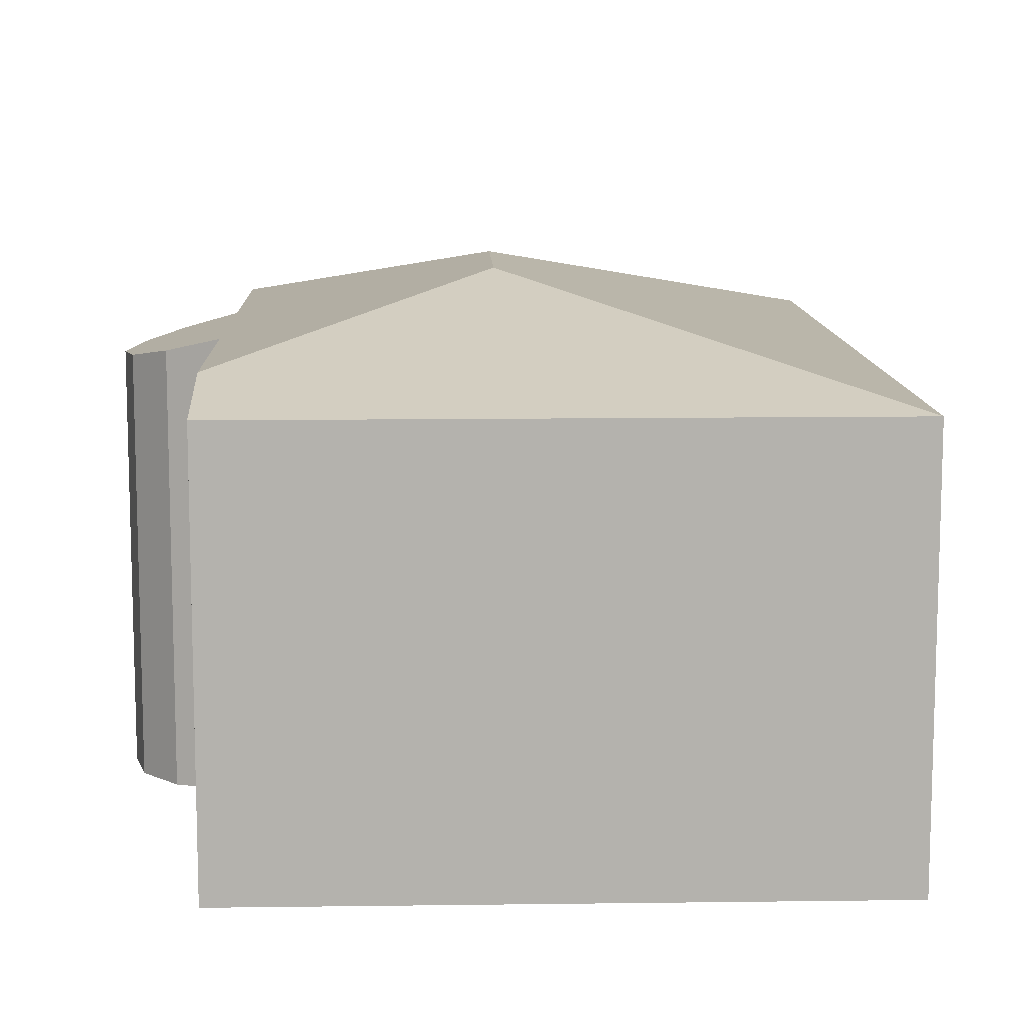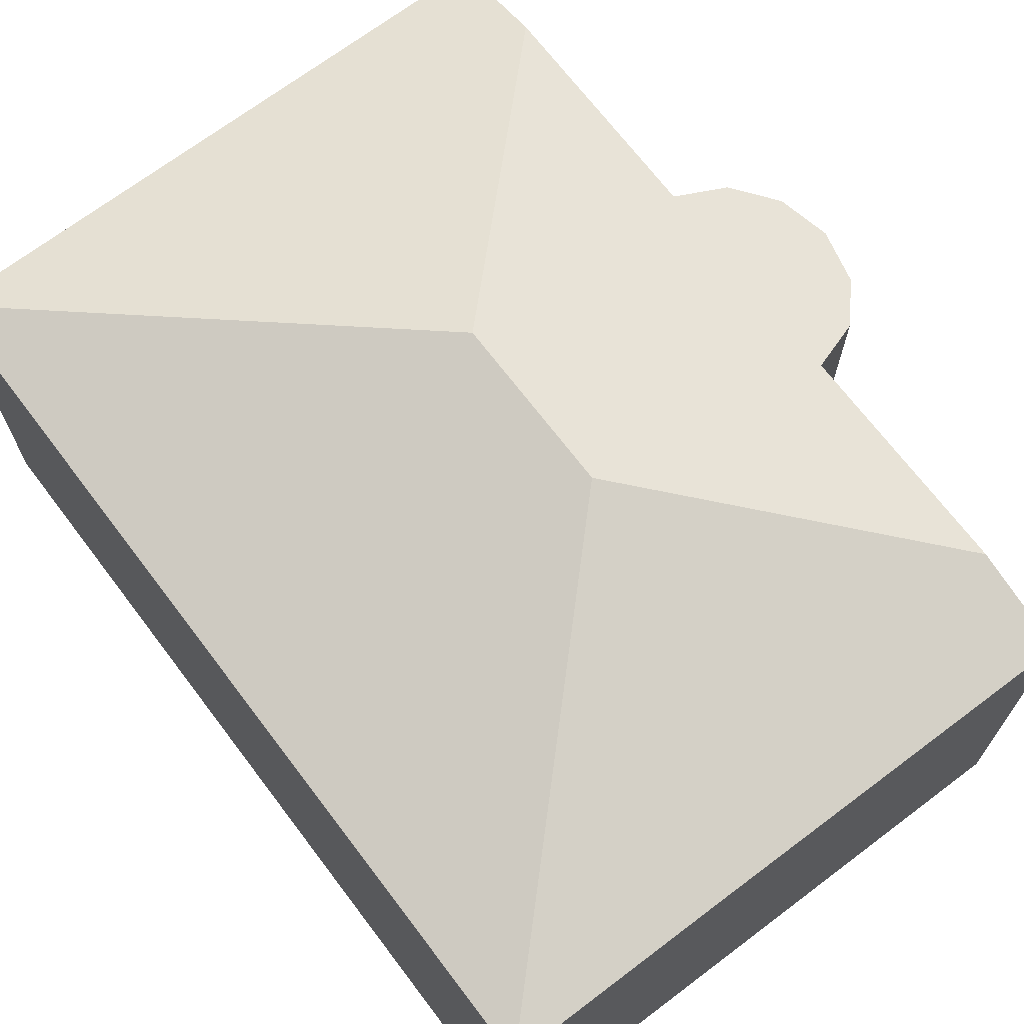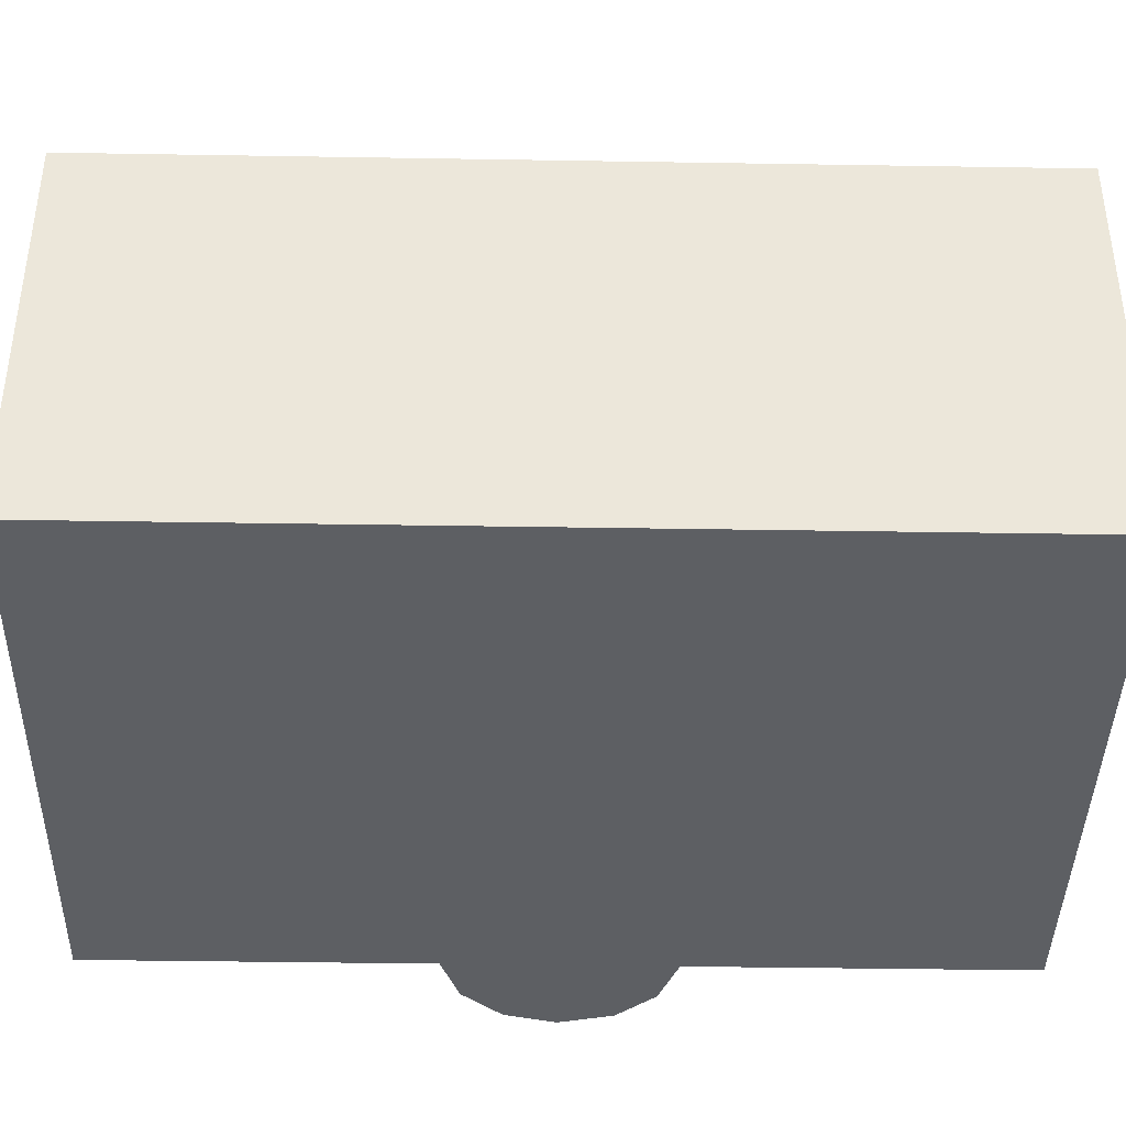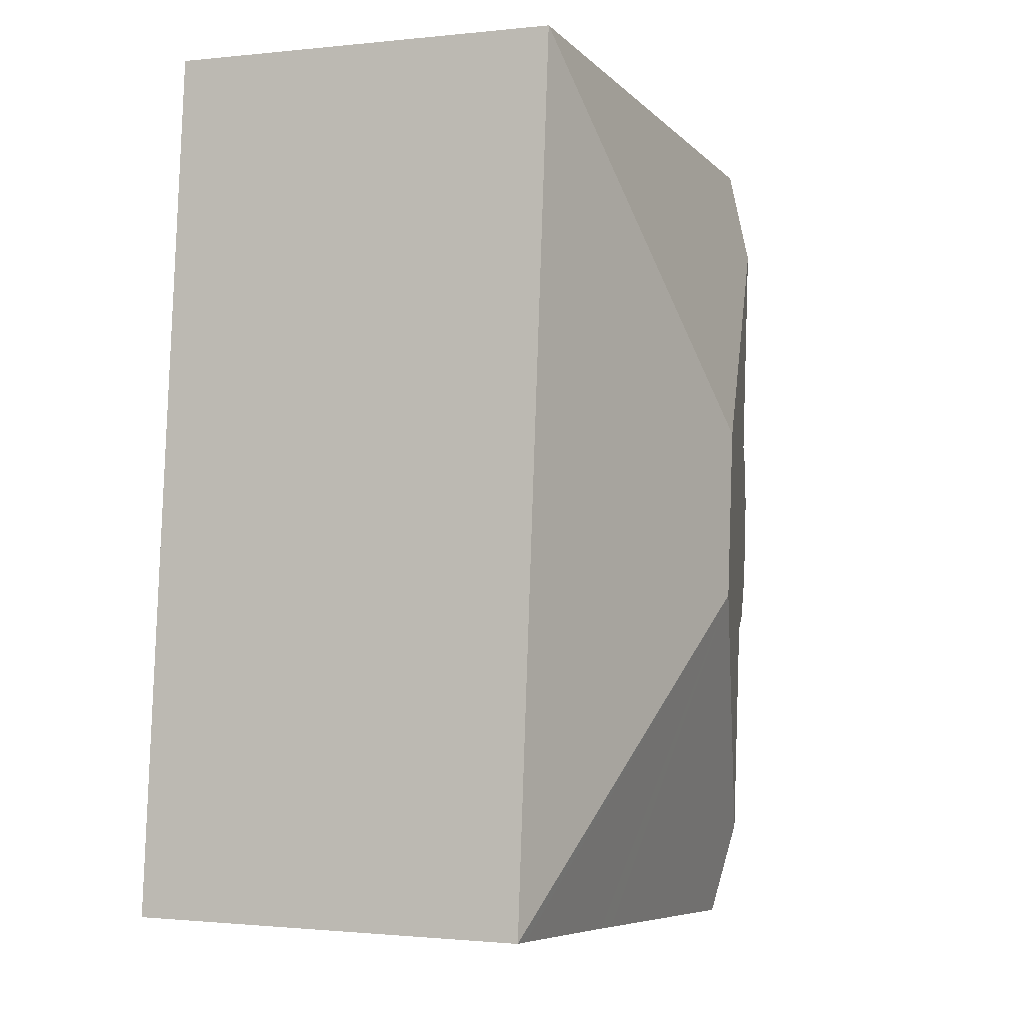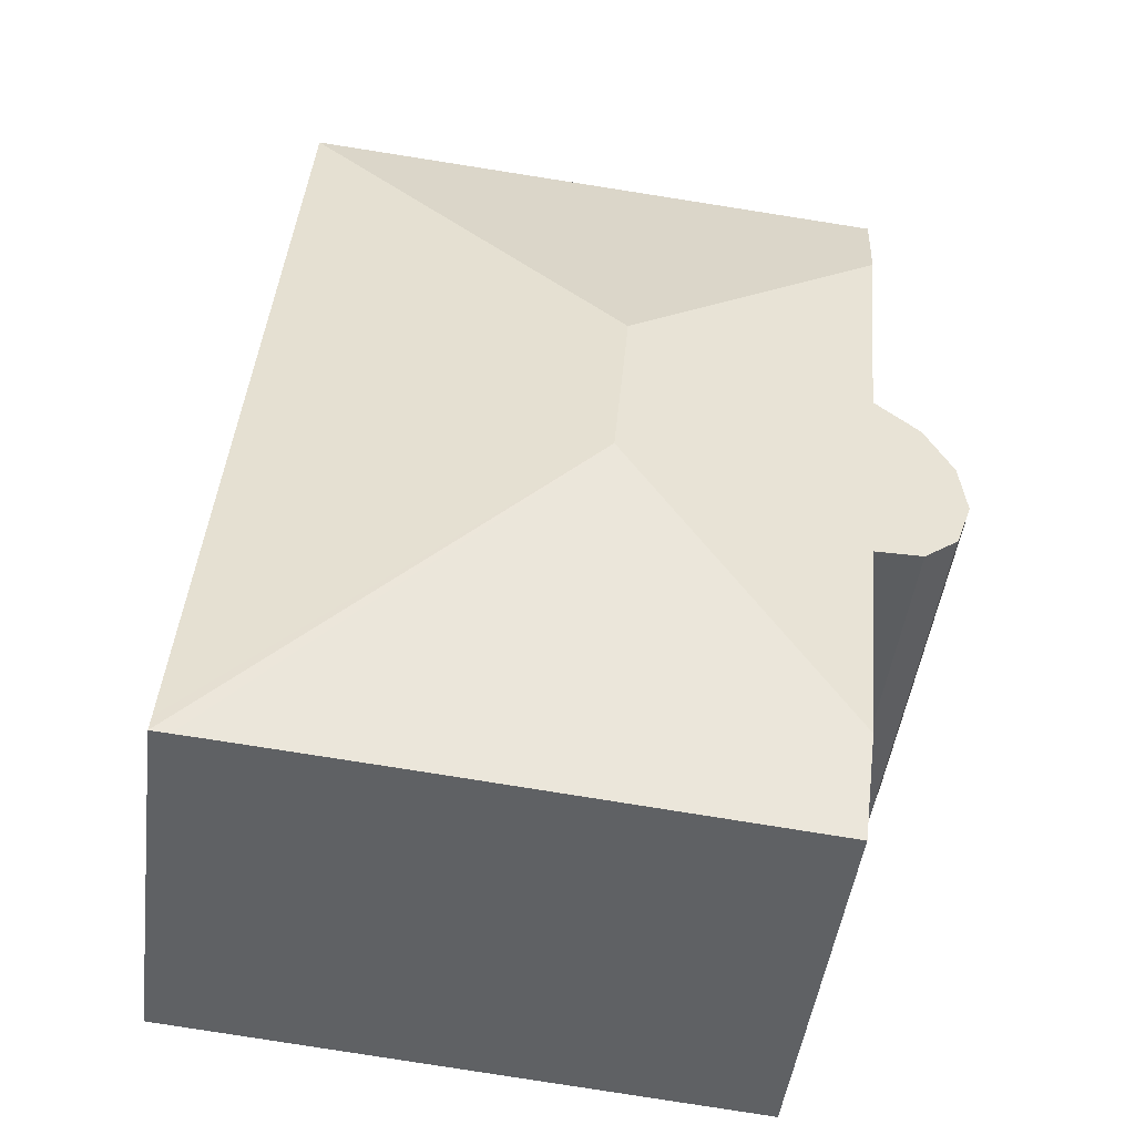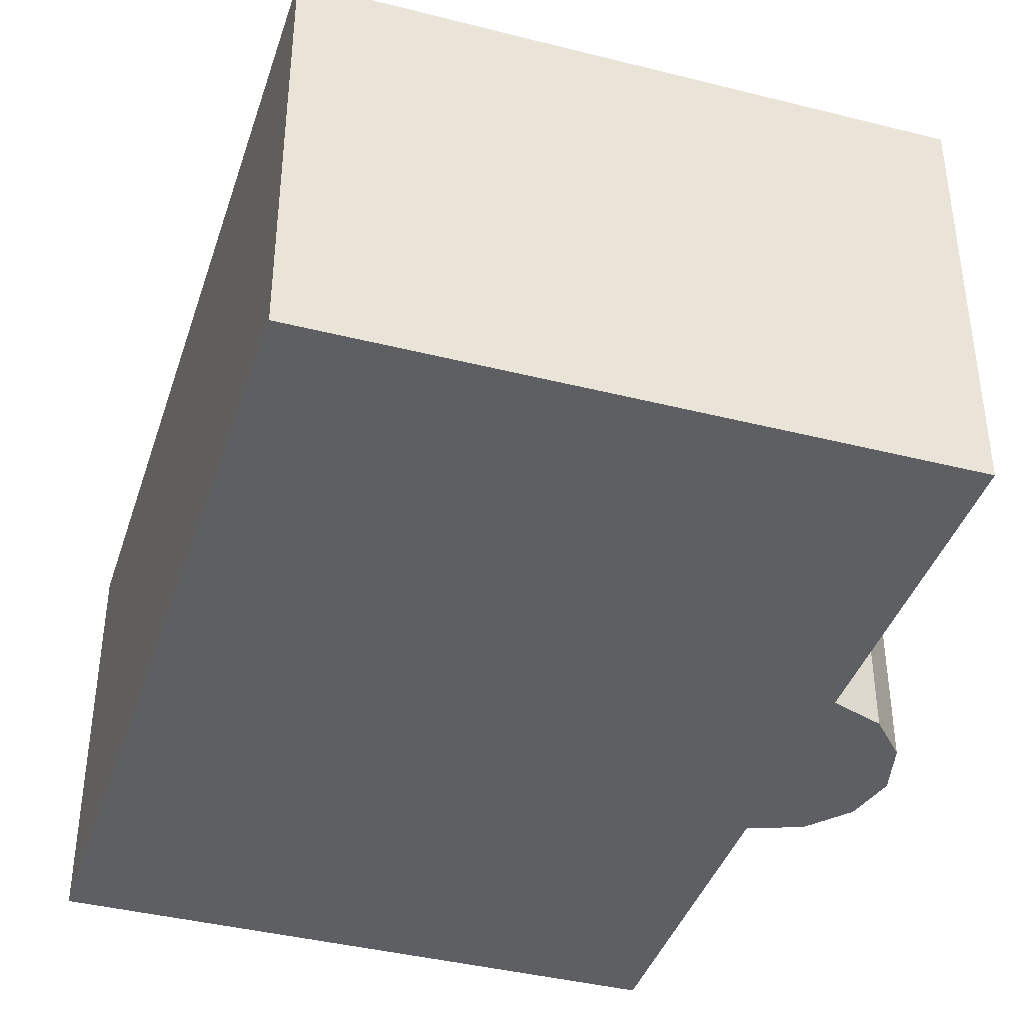
<metadata>
{"format":"obj","ext":"obj","renderer":"f3d","projection":"perspective","resolution":1024,"background":"white","views":[{"elev":10.8,"azim":-7.0,"up":"+Y"},{"elev":69.6,"azim":137.7,"up":"+Y"},{"elev":-40.3,"azim":83.7,"up":"+Y"},{"elev":-1.2,"azim":112.5,"up":"+Z"},{"elev":-46.4,"azim":172.8,"up":"+Z"},{"elev":-40.0,"azim":157.4,"up":"+Y"}]}
</metadata>
<code>
v  13.54 7.425 -6.85
v  13.2 7.426 -6.879
v  6.555 9.029 -1.028
v  12.58 7.427 -6.932
v  9.452 7.428 -7.214
v  8.894 7.428 -7.266
v  2.537 7.425 -7.862
v  2.374 7.879 -6.047
v  0.149 7.483 0.941
v  0.332 7.486 -0.948
v  0 7.425 4.547e-16
v  1.025 7.644 -1.586
v  0.73 7.645 1.718
v  1.995 7.879 -1.836
v  1.639 7.88 2.136
v  1.261 7.879 6.335
v  6.268 9.029 2.162
v  12.1 7.428 9.152
v  1.096 7.422 8.162
v  12.87 7.425 0.577
v  13.52 7.425 -6.565
v  0.73 -1.052e-16 1.718
v  0.149 -5.762e-17 0.941
v  1.639 -1.308e-16 2.136
v  1.096 -4.998e-16 8.162
v  1.261 -3.879e-16 6.335
v  2.537 4.814e-16 -7.862
v  1.995 1.124e-16 -1.836
v  2.374 3.703e-16 -6.047
v  0 0 0
v  0.332 5.805e-17 -0.948
v  12.1 -5.604e-16 9.152
v  12.87 -3.533e-17 0.577
v  13.52 4.02e-16 -6.565
v  13.54 4.194e-16 -6.85
v  13.2 4.212e-16 -6.879
v  12.58 4.245e-16 -6.932
v  9.452 4.417e-16 -7.214
v  8.894 4.449e-16 -7.266
v  1.025 9.711e-17 -1.586
g defaultobject
f 1 2 3
f 4 3 2
f 5 3 4
f 6 3 5
f 7 3 6
f 8 3 7
f 9 10 11
f 10 9 12
f 12 9 13
f 12 13 14
f 14 13 15
f 14 3 8
f 3 14 15
f 3 15 16
f 3 16 17
f 18 16 19
f 16 18 17
f 20 17 18
f 17 20 3
f 3 20 21
f 3 21 1
f 9 22 13
f 22 9 23
f 13 24 15
f 24 13 22
f 24 16 15
f 16 24 19
f 19 24 25
f 25 24 26
f 7 14 8
f 14 7 27
f 14 27 28
f 28 27 29
f 11 23 9
f 23 11 30
f 31 11 10
f 11 31 30
f 19 32 18
f 32 19 25
f 32 20 18
f 20 32 33
f 20 33 21
f 21 33 34
f 21 34 1
f 1 34 35
f 35 2 1
f 2 35 4
f 4 35 5
f 5 35 6
f 6 35 7
f 7 35 27
f 27 35 36
f 27 36 37
f 27 37 38
f 27 38 39
f 28 12 14
f 12 28 40
f 40 10 12
f 10 40 31
f 30 22 23
f 22 30 24
f 24 30 31
f 26 32 25
f 32 26 24
f 32 24 31
f 32 31 40
f 32 40 28
f 32 28 29
f 32 29 27
f 32 27 39
f 32 39 33
f 33 39 38
f 33 38 34
f 34 38 37
f 34 37 36
f 34 36 35

</code>
